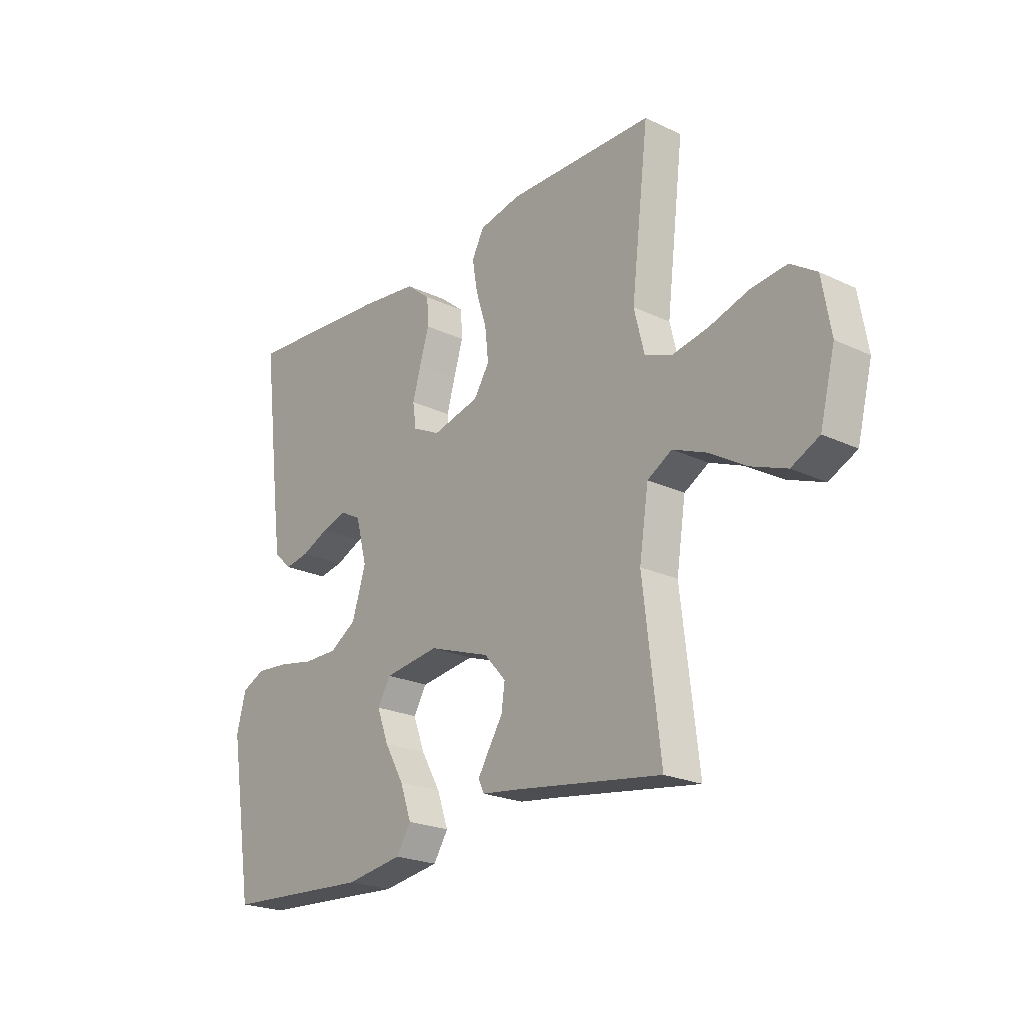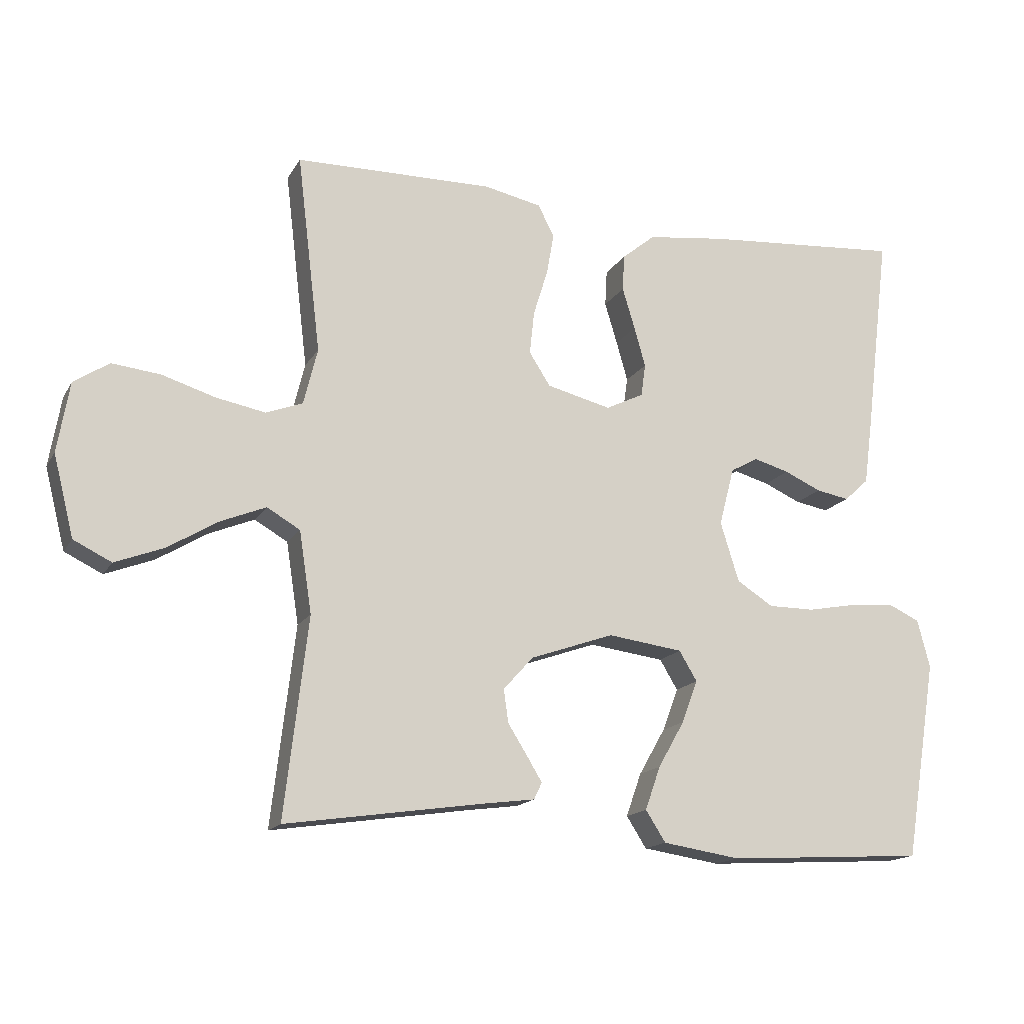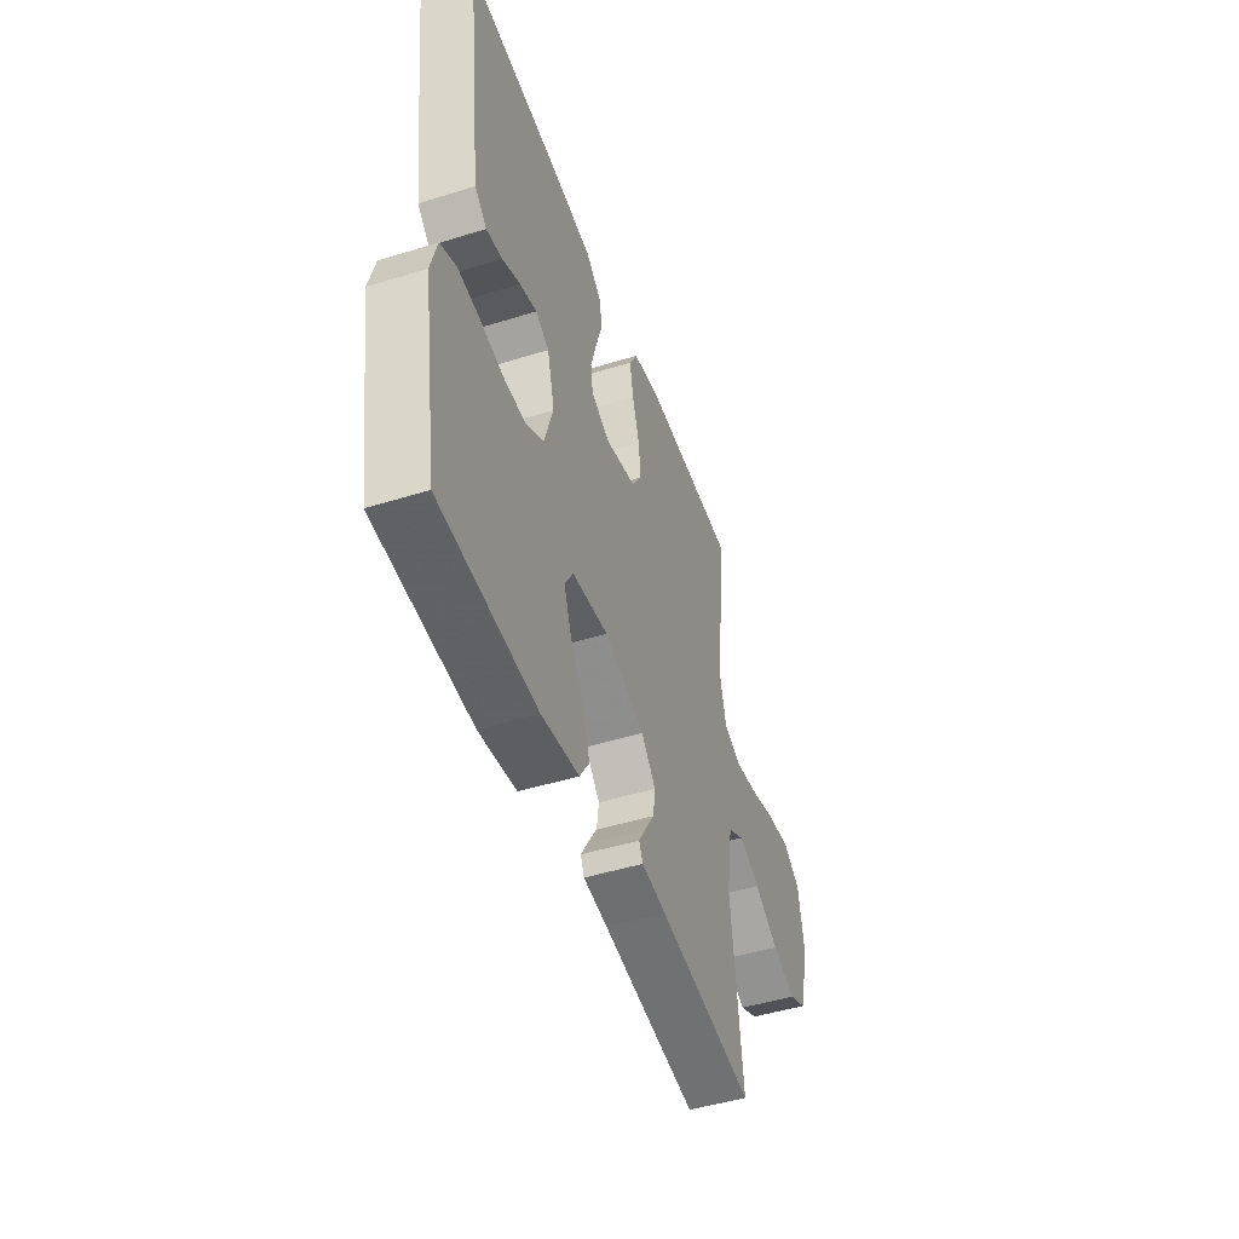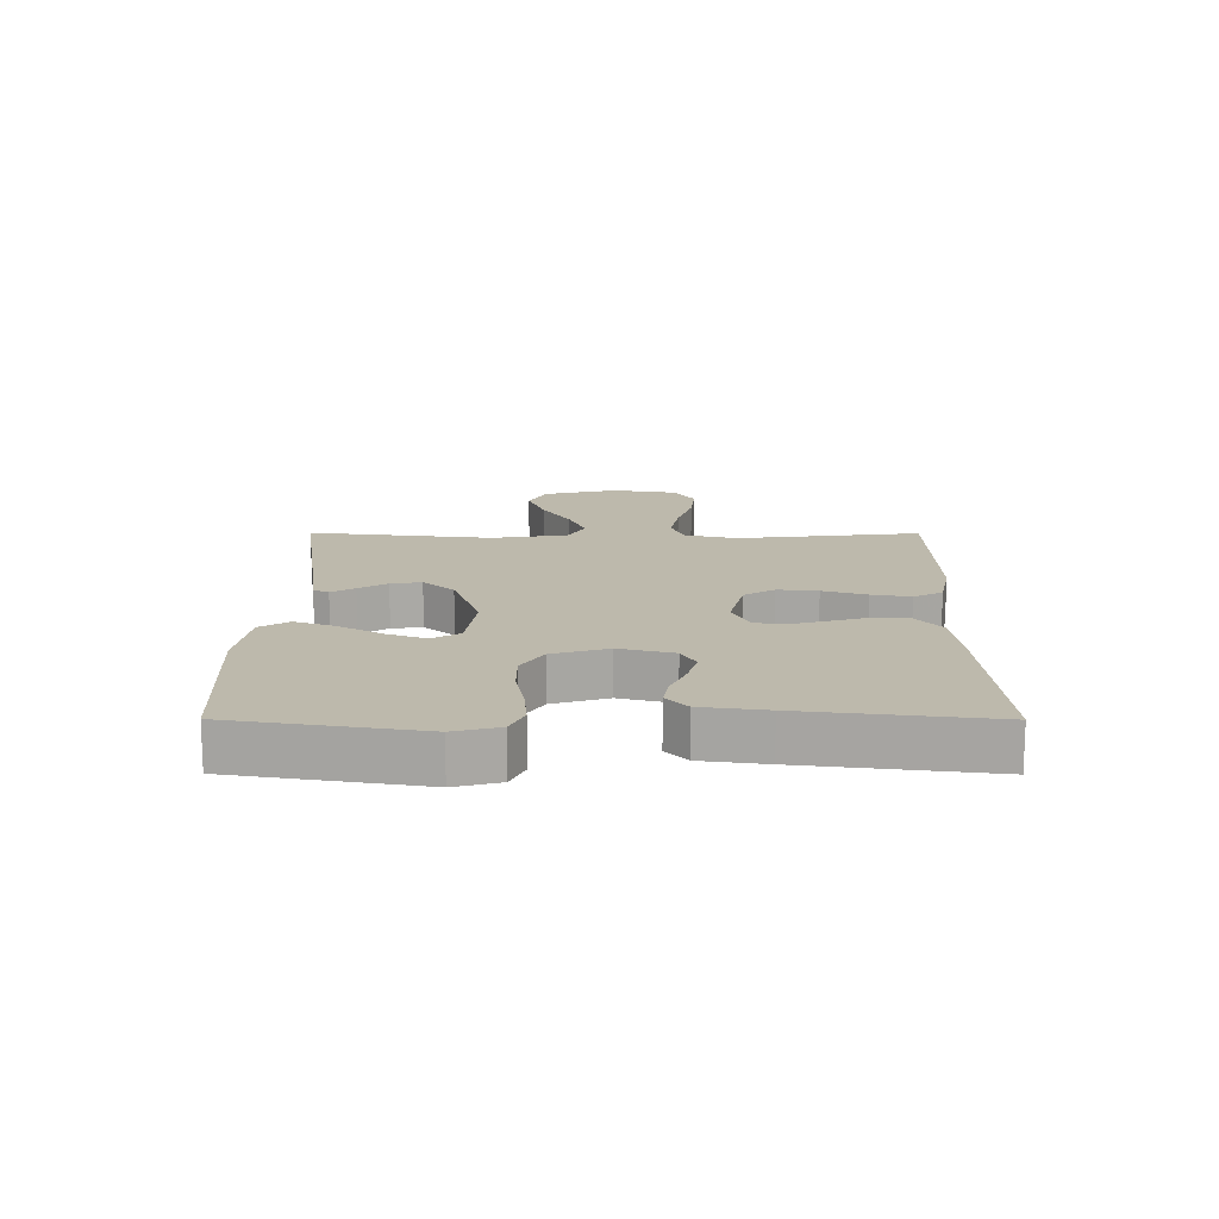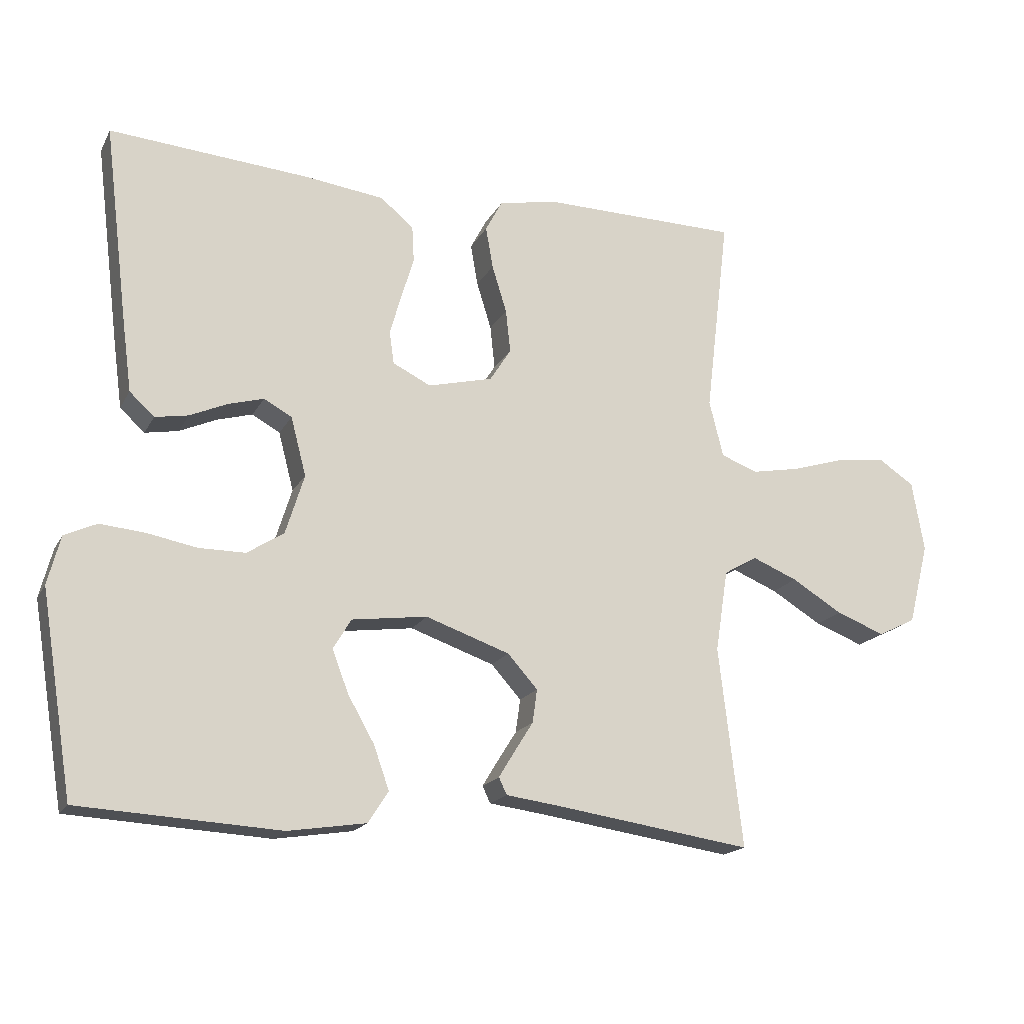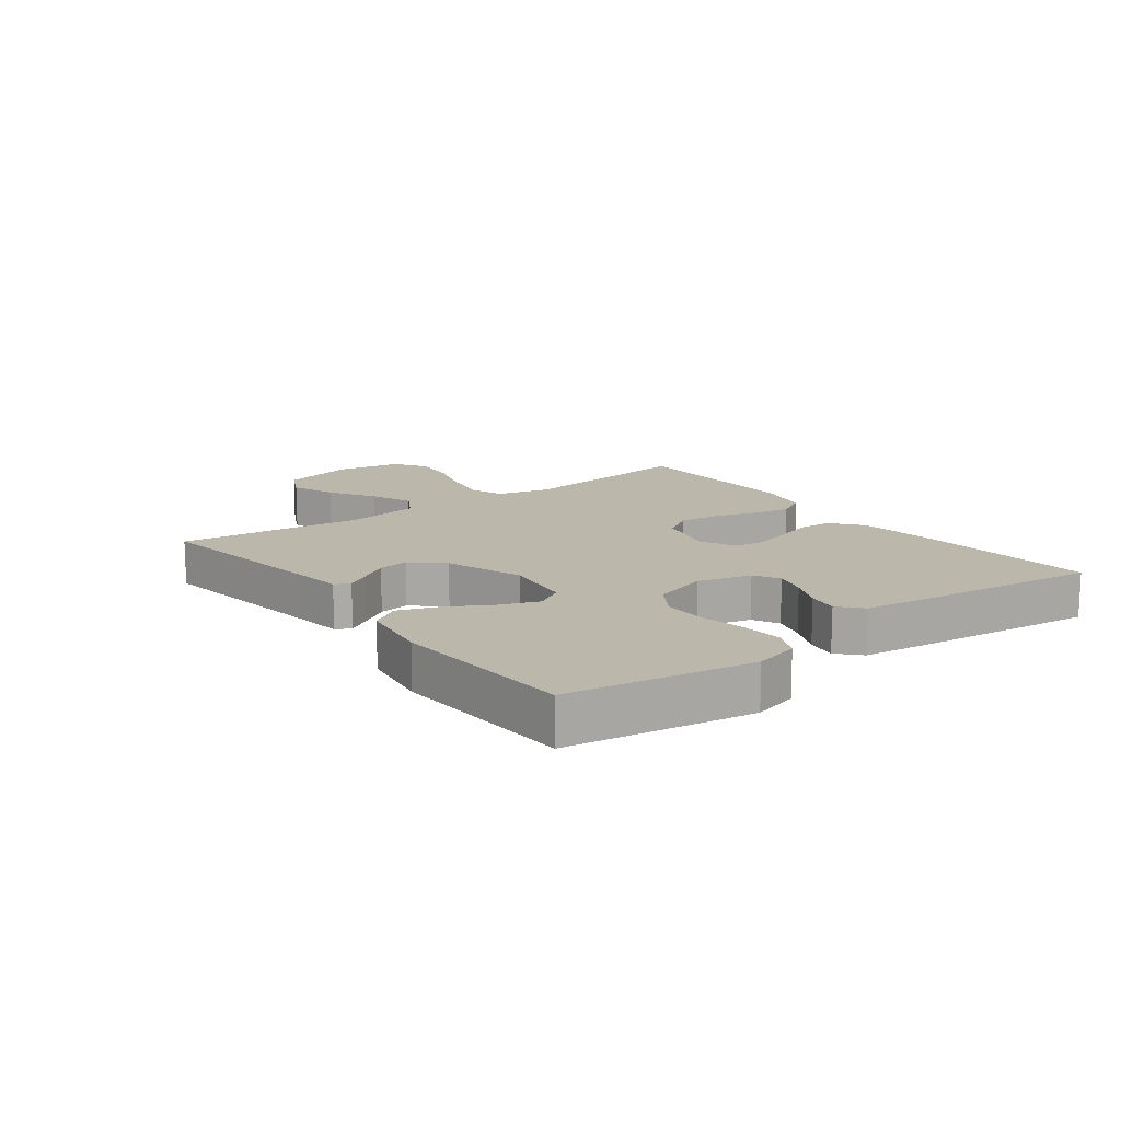
<metadata>
{"format":"obj","ext":"obj","renderer":"f3d","projection":"perspective","resolution":1024,"background":"white","views":[{"elev":-22.5,"azim":50.8,"up":"+Z"},{"elev":-15.9,"azim":159.2,"up":"+Z"},{"elev":-47.5,"azim":-70.7,"up":"+Z"},{"elev":15.0,"azim":-89.8,"up":"+Y"},{"elev":-17.9,"azim":-20.5,"up":"+Z"},{"elev":14.3,"azim":-126.9,"up":"+Y"}]}
</metadata>
<code>
v 0.5 0.07 0.5
v 0.464 0.07 0.2
v 0.485 0.07 0.115
v 0.54 0.07 0.094
v 0.614 0.07 0.108
v 0.695 0.07 0.133
v 0.768 0.07 0.141
v 0.821 0.07 0.106
v 0.839 0.07 0
v 0.808 0.07 -0.122
v 0.751 0.07 -0.15
v 0.678 0.07 -0.122
v 0.602 0.07 -0.076
v 0.534 0.07 -0.048
v 0.484 0.07 -0.077
v 0.465 0.07 -0.2
v 0.5 0.07 -0.5
v 0.2 0.07 -0.456
v 0.124 0.07 -0.446
v 0.112 0.07 -0.421
v 0.135 0.07 -0.383
v 0.164 0.07 -0.337
v 0.171 0.07 -0.287
v 0.126 0.07 -0.237
v 0 0.07 -0.193
v -0.113 0.07 -0.208
v -0.14 0.07 -0.253
v -0.116 0.07 -0.317
v -0.076 0.07 -0.387
v -0.053 0.07 -0.452
v -0.083 0.07 -0.499
v -0.2 0.07 -0.517
v -0.5 0.07 -0.5
v -0.549 0.07 -0.2
v -0.53 0.07 -0.127
v -0.482 0.07 -0.105
v -0.415 0.07 -0.111
v -0.341 0.07 -0.125
v -0.271 0.07 -0.125
v -0.216 0.07 -0.09
v -0.188 0.07 0
v -0.211 0.07 0.088
v -0.253 0.07 0.111
v -0.306 0.07 0.096
v -0.362 0.07 0.071
v -0.412 0.07 0.062
v -0.449 0.07 0.096
v -0.463 0.07 0.2
v -0.5 0.07 0.5
v -0.2 0.07 0.477
v -0.081 0.07 0.462
v -0.031 0.07 0.421
v -0.028 0.07 0.366
v -0.047 0.07 0.303
v -0.064 0.07 0.243
v -0.057 0.07 0.194
v 0 0.07 0.166
v 0.097 0.07 0.19
v 0.129 0.07 0.24
v 0.122 0.07 0.305
v 0.1 0.07 0.376
v 0.089 0.07 0.439
v 0.114 0.07 0.486
v 0.2 0.07 0.504
v 0.5 0 0.5
v 0.464 0 0.2
v 0.485 0 0.115
v 0.54 0 0.094
v 0.614 0 0.108
v 0.695 0 0.133
v 0.768 0 0.141
v 0.821 0 0.106
v 0.839 0 0
v 0.808 0 -0.122
v 0.751 0 -0.15
v 0.678 0 -0.122
v 0.602 0 -0.076
v 0.534 0 -0.048
v 0.484 0 -0.077
v 0.465 0 -0.2
v 0.5 0 -0.5
v 0.2 0 -0.456
v 0.124 0 -0.446
v 0.112 0 -0.421
v 0.135 0 -0.383
v 0.164 0 -0.337
v 0.171 0 -0.287
v 0.126 0 -0.237
v 0 0 -0.193
v -0.113 0 -0.208
v -0.14 0 -0.253
v -0.116 0 -0.317
v -0.076 0 -0.387
v -0.053 0 -0.452
v -0.083 0 -0.499
v -0.2 0 -0.517
v -0.5 0 -0.5
v -0.549 0 -0.2
v -0.53 0 -0.127
v -0.482 0 -0.105
v -0.415 0 -0.111
v -0.341 0 -0.125
v -0.271 0 -0.125
v -0.216 0 -0.09
v -0.188 0 0
v -0.211 0 0.088
v -0.253 0 0.111
v -0.306 0 0.096
v -0.362 0 0.071
v -0.412 0 0.062
v -0.449 0 0.096
v -0.463 0 0.2
v -0.5 0 0.5
v -0.2 0 0.477
v -0.081 0 0.462
v -0.031 0 0.421
v -0.028 0 0.366
v -0.047 0 0.303
v -0.064 0 0.243
v -0.057 0 0.194
v 0 0 0.166
v 0.097 0 0.19
v 0.129 0 0.24
v 0.122 0 0.305
v 0.1 0 0.376
v 0.089 0 0.439
v 0.114 0 0.486
v 0.2 0 0.504
f 64 1 2
f 63 64 2
f 62 63 2
f 61 62 2
f 60 61 2
f 59 60 2 3
f 58 59 3 4
f 57 58 4
f 52 53 54
f 51 52 54
f 50 51 54
f 49 50 54
f 48 49 54
f 47 48 54
f 46 47 54
f 45 46 54
f 44 45 54
f 43 44 54 55
f 42 43 55 56
f 36 37 38
f 35 36 38
f 34 35 38
f 33 34 38
f 32 33 38
f 31 32 38
f 30 31 38
f 29 30 38
f 28 29 38
f 27 28 38 39
f 26 27 39 40
f 20 21 22
f 19 20 22
f 18 19 22
f 18 22 23
f 17 18 23
f 16 17 23
f 15 16 23 24
f 11 12 13
f 10 11 13
f 9 10 13
f 8 9 13
f 7 8 13
f 6 7 13
f 5 6 13
f 4 5 13 14
f 15 24 25
f 14 15 25
f 4 14 25
f 57 4 25
f 26 40 41
f 25 26 41
f 57 25 41
f 56 57 41
f 41 42 56
f 66 65 128
f 66 128 127
f 66 127 126
f 66 126 125
f 66 125 124
f 67 66 124 123
f 68 67 123 122
f 68 122 121
f 118 117 116
f 118 116 115
f 118 115 114
f 118 114 113
f 118 113 112
f 118 112 111
f 118 111 110
f 118 110 109
f 118 109 108
f 119 118 108 107
f 120 119 107 106
f 102 101 100
f 102 100 99
f 102 99 98
f 102 98 97
f 102 97 96
f 102 96 95
f 102 95 94
f 102 94 93
f 102 93 92
f 103 102 92 91
f 104 103 91 90
f 86 85 84
f 86 84 83
f 86 83 82
f 87 86 82
f 87 82 81
f 87 81 80
f 88 87 80 79
f 77 76 75
f 77 75 74
f 77 74 73
f 77 73 72
f 77 72 71
f 77 71 70
f 77 70 69
f 78 77 69 68
f 89 88 79
f 89 79 78
f 89 78 68
f 89 68 121
f 105 104 90
f 105 90 89
f 105 89 121
f 105 121 120
f 120 106 105
f 1 65 66 2
f 2 66 67 3
f 3 67 68 4
f 4 68 69 5
f 5 69 70 6
f 6 70 71 7
f 7 71 72 8
f 8 72 73 9
f 9 73 74 10
f 10 74 75 11
f 11 75 76 12
f 12 76 77 13
f 13 77 78 14
f 14 78 79 15
f 15 79 80 16
f 16 80 81 17
f 17 81 82 18
f 18 82 83 19
f 19 83 84 20
f 20 84 85 21
f 21 85 86 22
f 22 86 87 23
f 23 87 88 24
f 24 88 89 25
f 25 89 90 26
f 26 90 91 27
f 27 91 92 28
f 28 92 93 29
f 29 93 94 30
f 30 94 95 31
f 31 95 96 32
f 32 96 97 33
f 33 97 98 34
f 34 98 99 35
f 35 99 100 36
f 36 100 101 37
f 37 101 102 38
f 38 102 103 39
f 39 103 104 40
f 40 104 105 41
f 41 105 106 42
f 42 106 107 43
f 43 107 108 44
f 44 108 109 45
f 45 109 110 46
f 46 110 111 47
f 47 111 112 48
f 48 112 113 49
f 49 113 114 50
f 50 114 115 51
f 51 115 116 52
f 52 116 117 53
f 53 117 118 54
f 54 118 119 55
f 55 119 120 56
f 56 120 121 57
f 57 121 122 58
f 58 122 123 59
f 59 123 124 60
f 60 124 125 61
f 61 125 126 62
f 62 126 127 63
f 63 127 128 64
f 64 128 65 1

</code>
